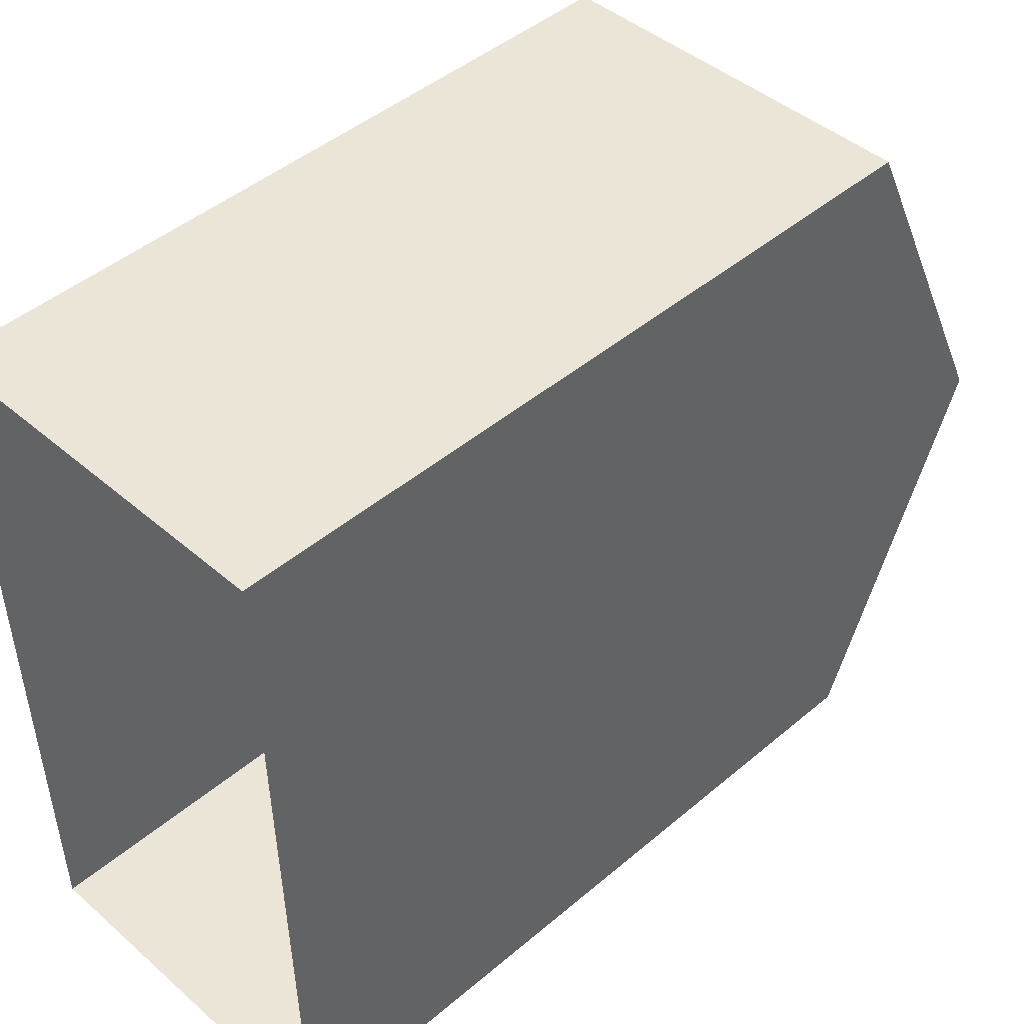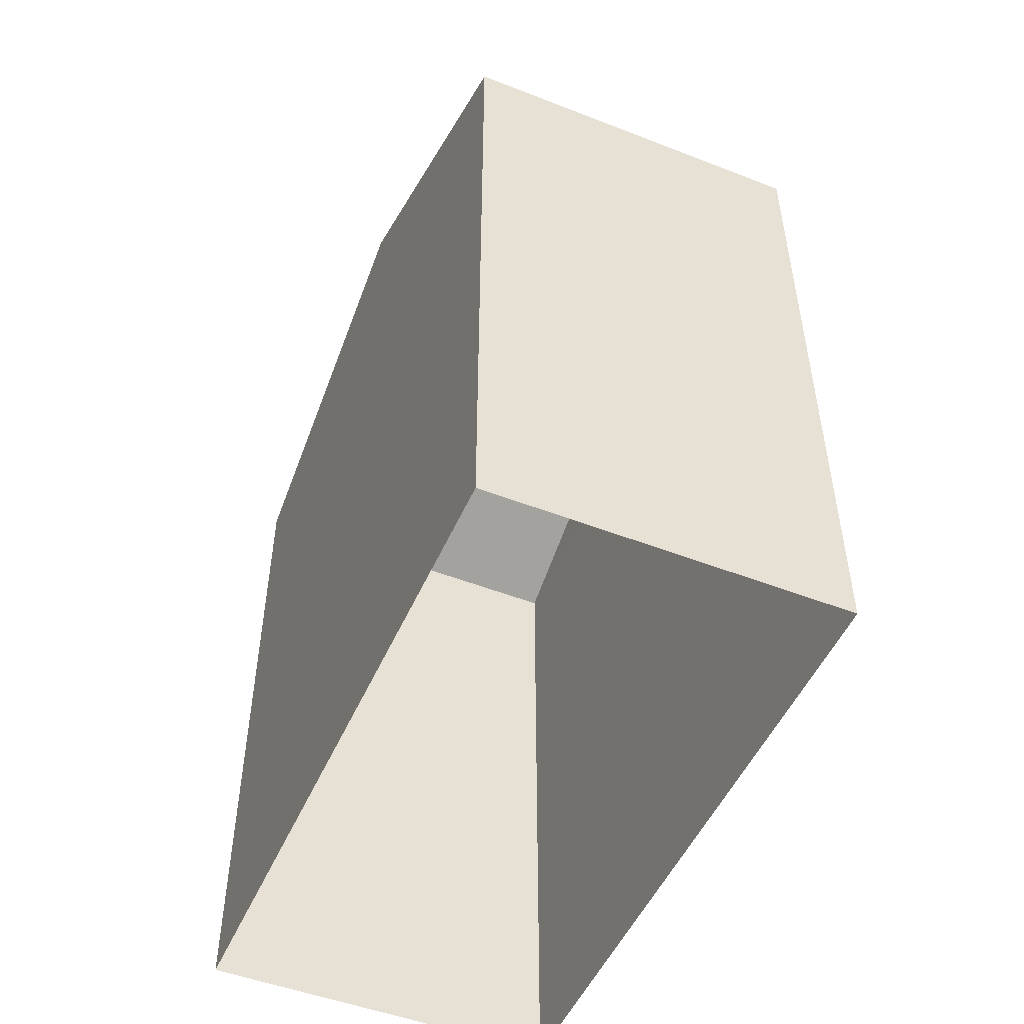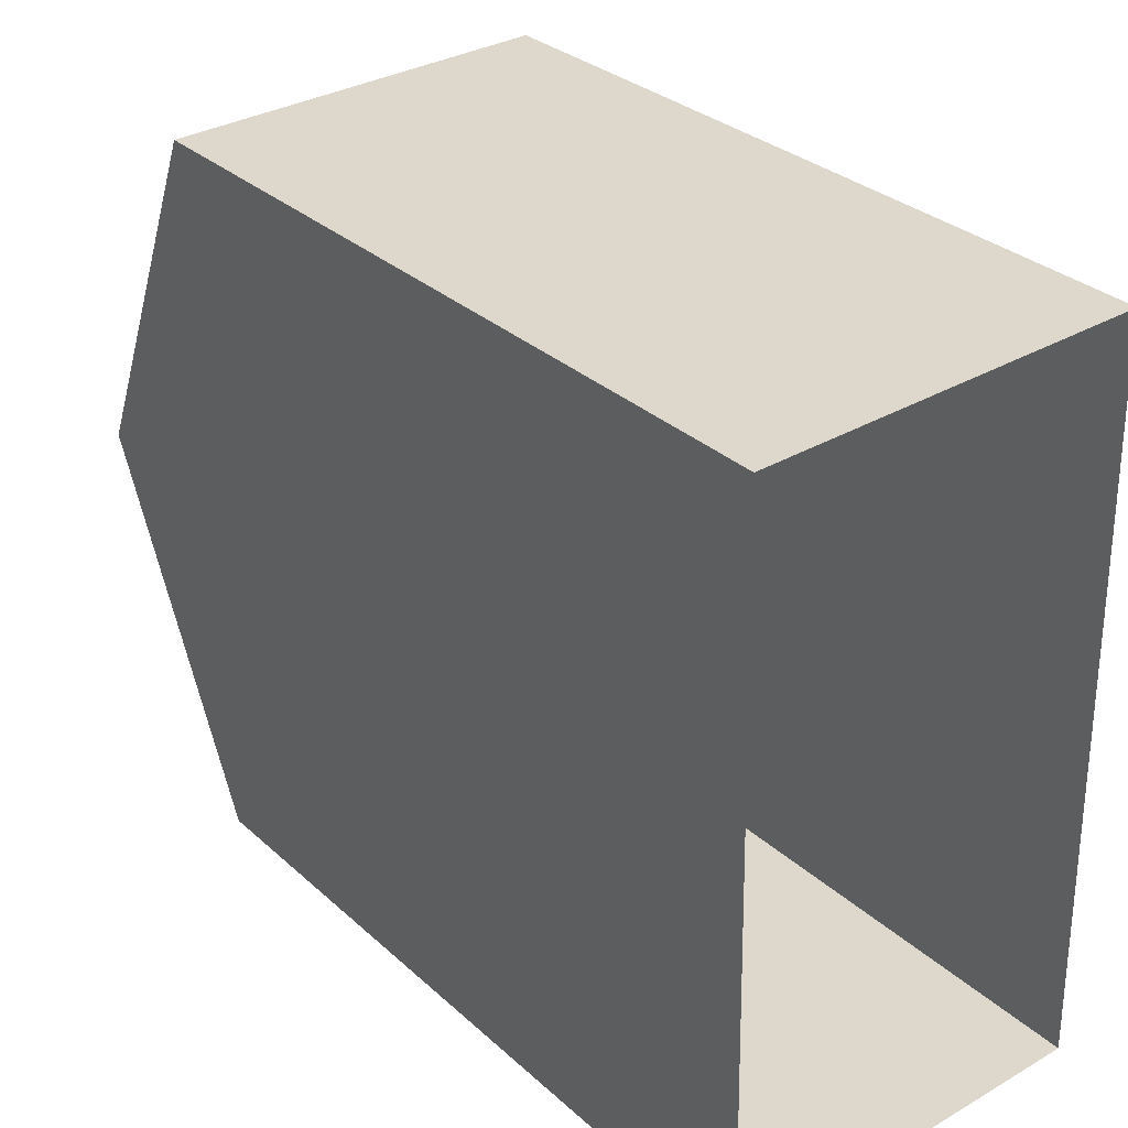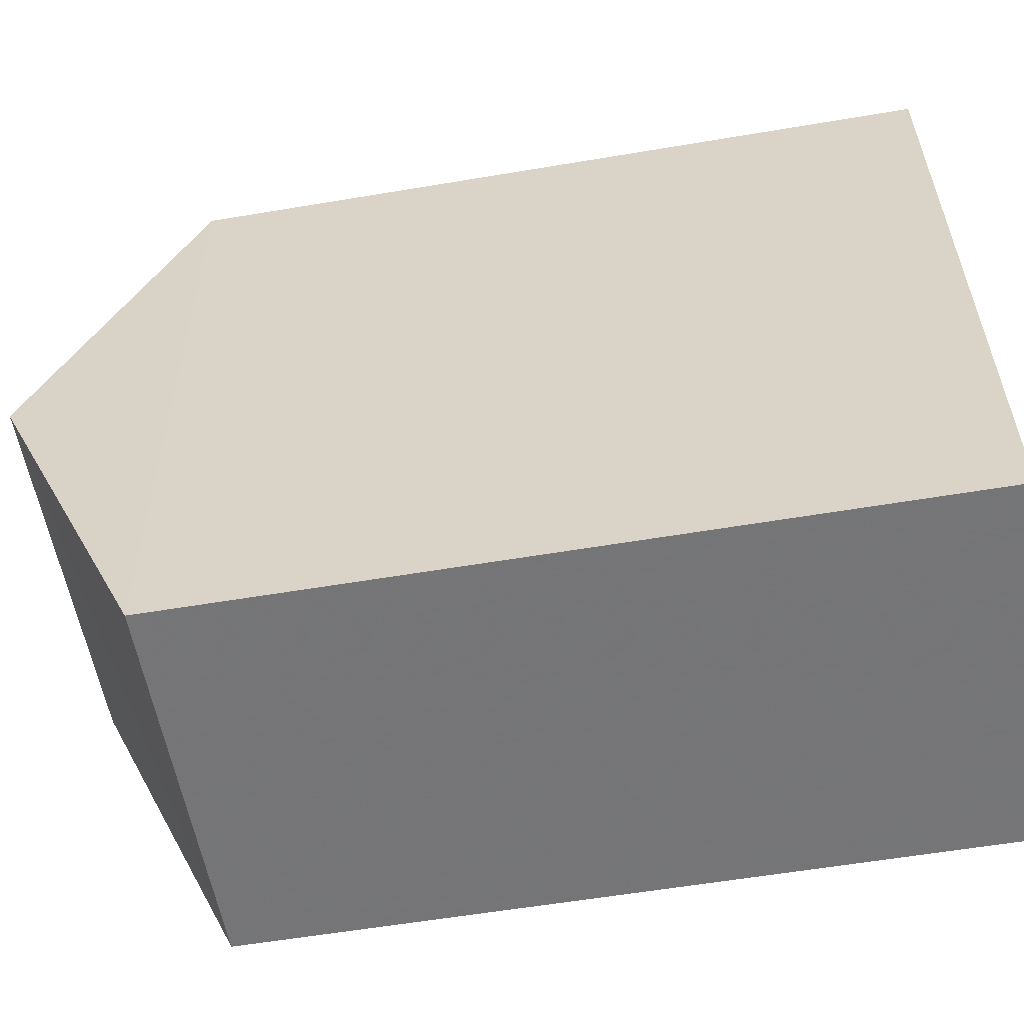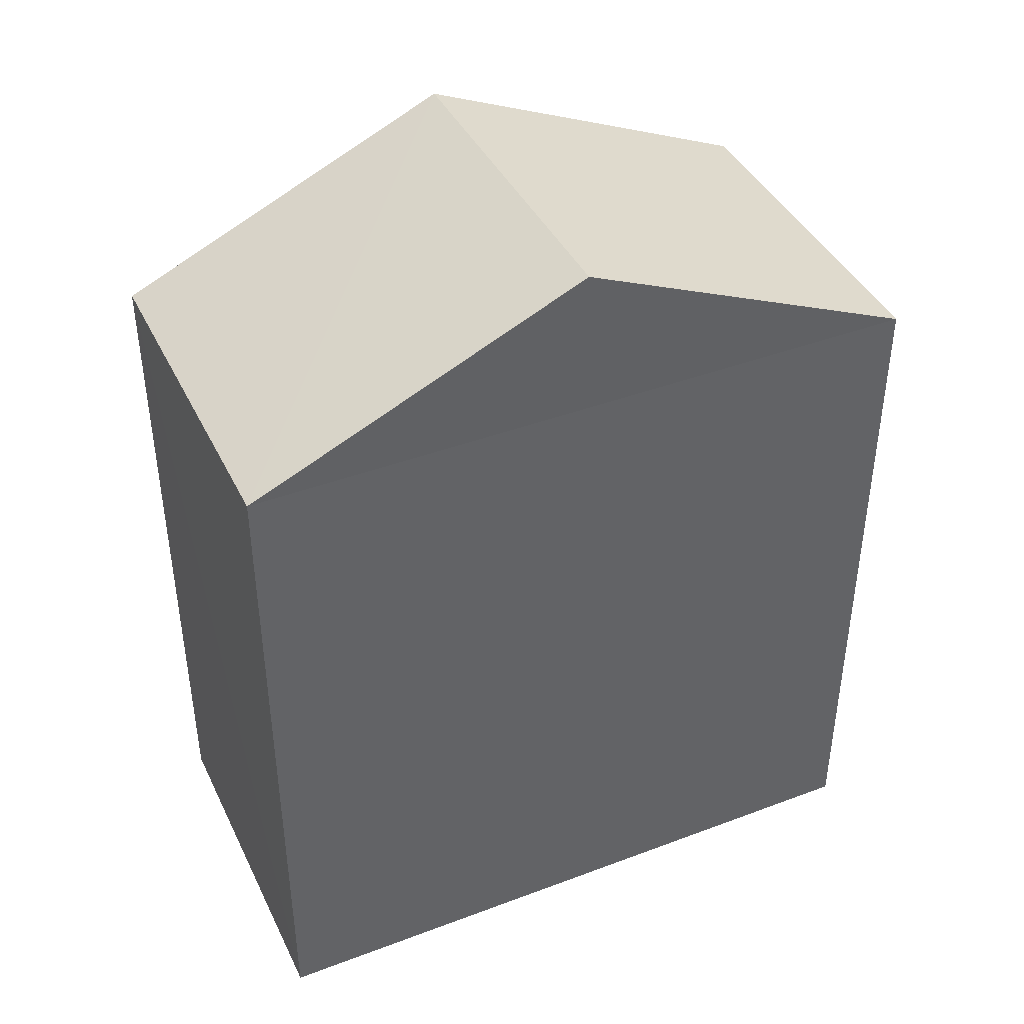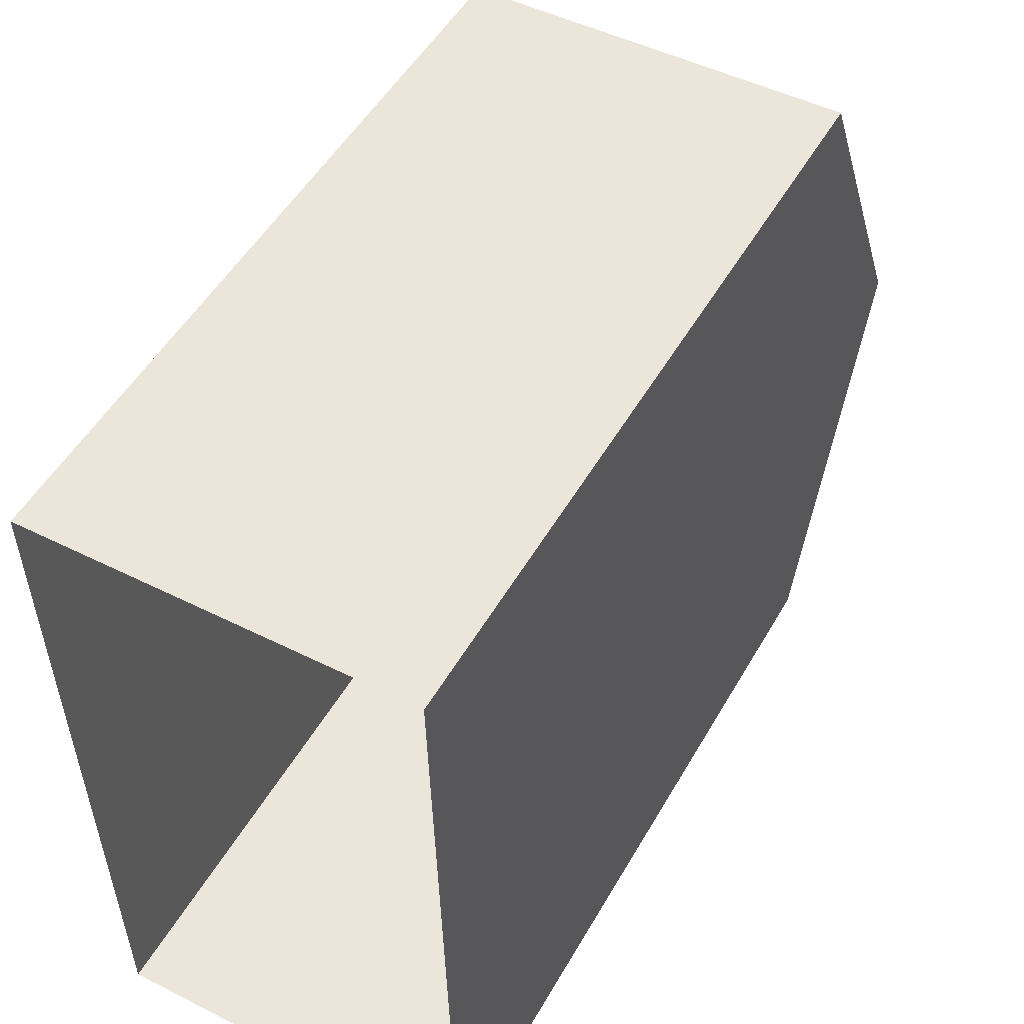
<metadata>
{"format":"obj","ext":"obj","renderer":"f3d","projection":"perspective","resolution":1024,"background":"white","views":[{"elev":45.6,"azim":-134.1,"up":"+Y"},{"elev":-50.1,"azim":155.5,"up":"+Z"},{"elev":30.8,"azim":141.8,"up":"+Y"},{"elev":-58.1,"azim":99.8,"up":"+Y"},{"elev":41.3,"azim":-115.8,"up":"+Z"},{"elev":51.1,"azim":-150.8,"up":"+Y"}]}
</metadata>
<code>
v -3.728e+05 -1.056e+05 22.75
v -3.728e+05 -1.056e+05 22.76
v -3.728e+05 -1.056e+05 22.75
v -3.728e+05 -1.056e+05 22.76
v -3.728e+05 -1.056e+05 30.85
v -3.728e+05 -1.056e+05 29.41
v -3.728e+05 -1.056e+05 30.85
v -3.728e+05 -1.056e+05 29.41
v -3.728e+05 -1.056e+05 29.41
v -3.728e+05 -1.056e+05 29.41
f 1 2 3
f 1 4 2
f 5 6 7
f 5 8 6
f 9 10 5
f 7 9 5
f 8 1 3
f 6 8 3
f 4 1 10
f 10 8 5
f 10 1 8
f 6 3 9
f 6 9 7
f 3 2 9
f 10 2 4
f 10 9 2

</code>
